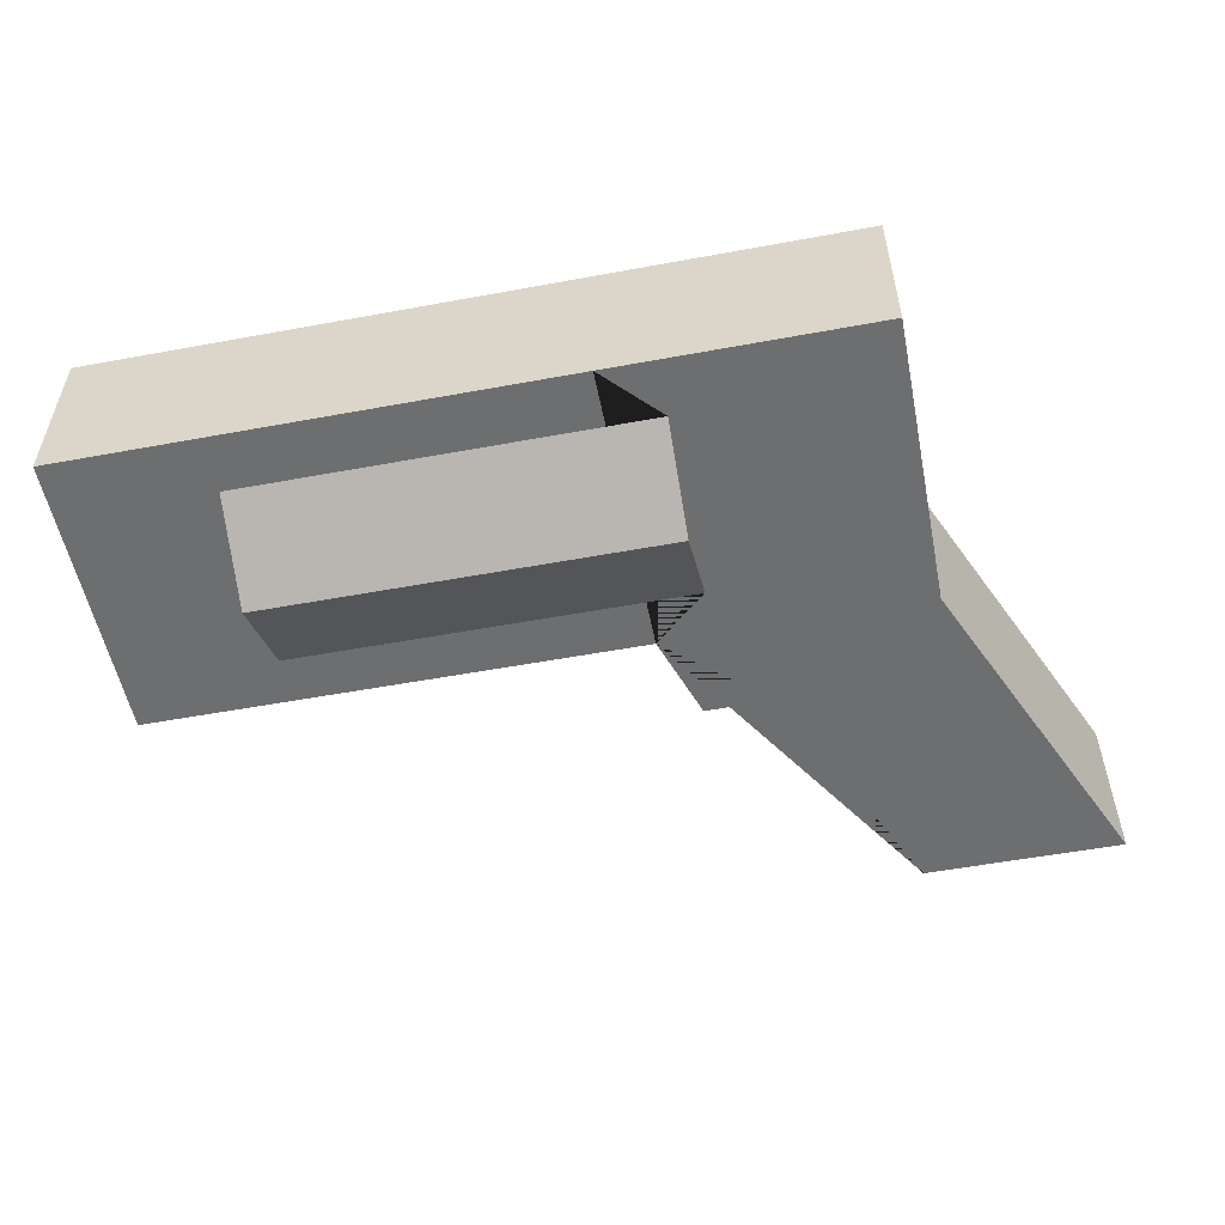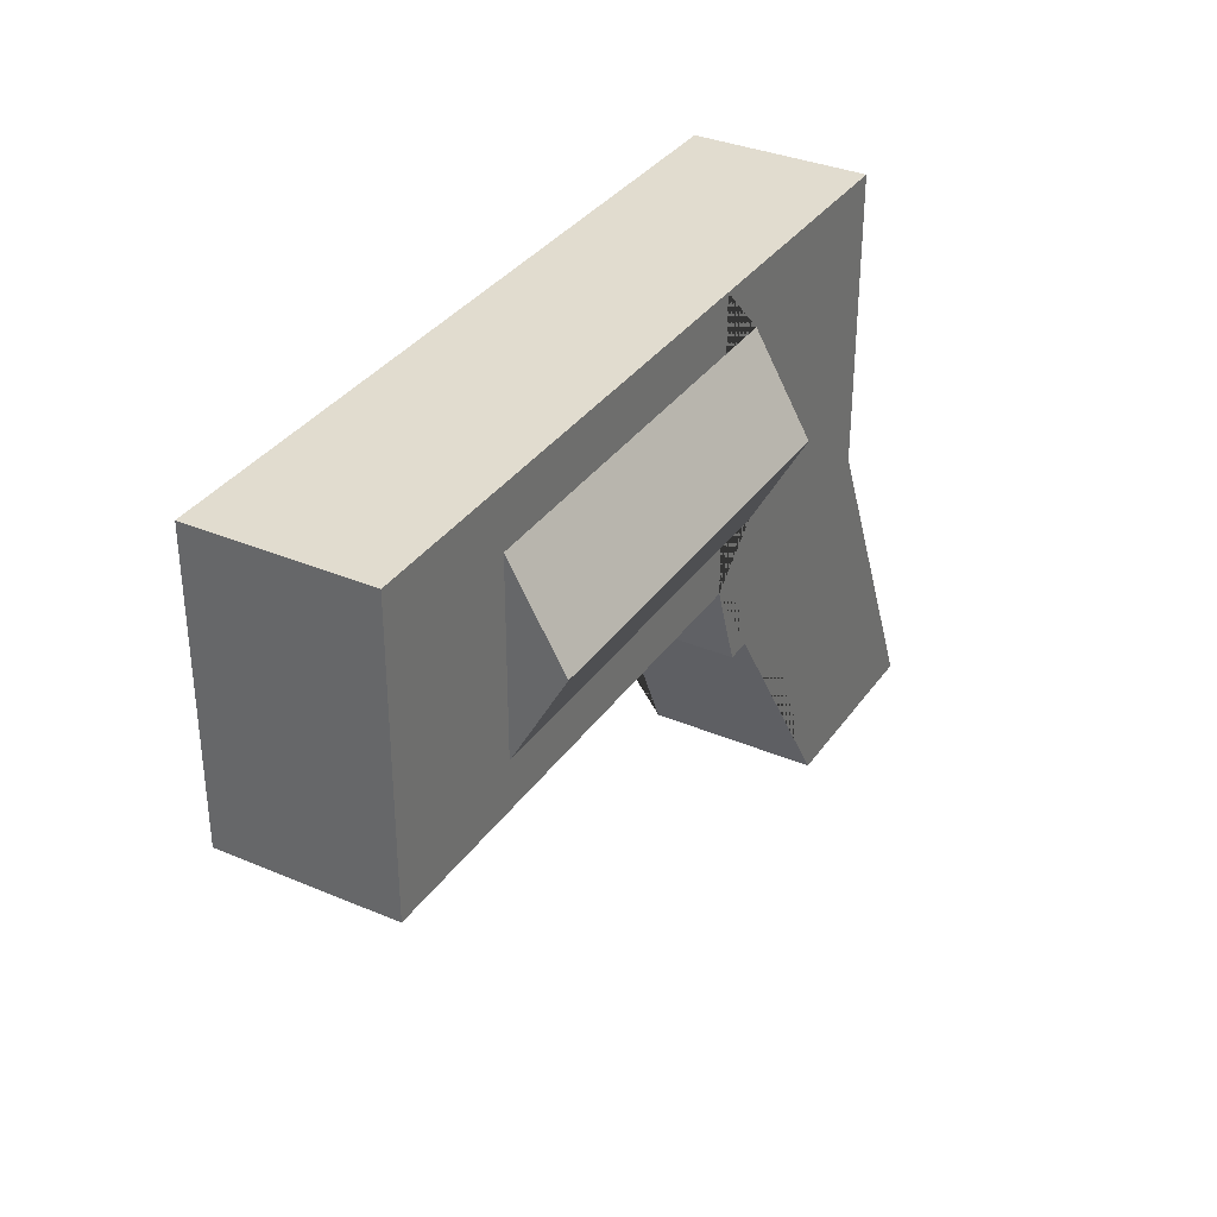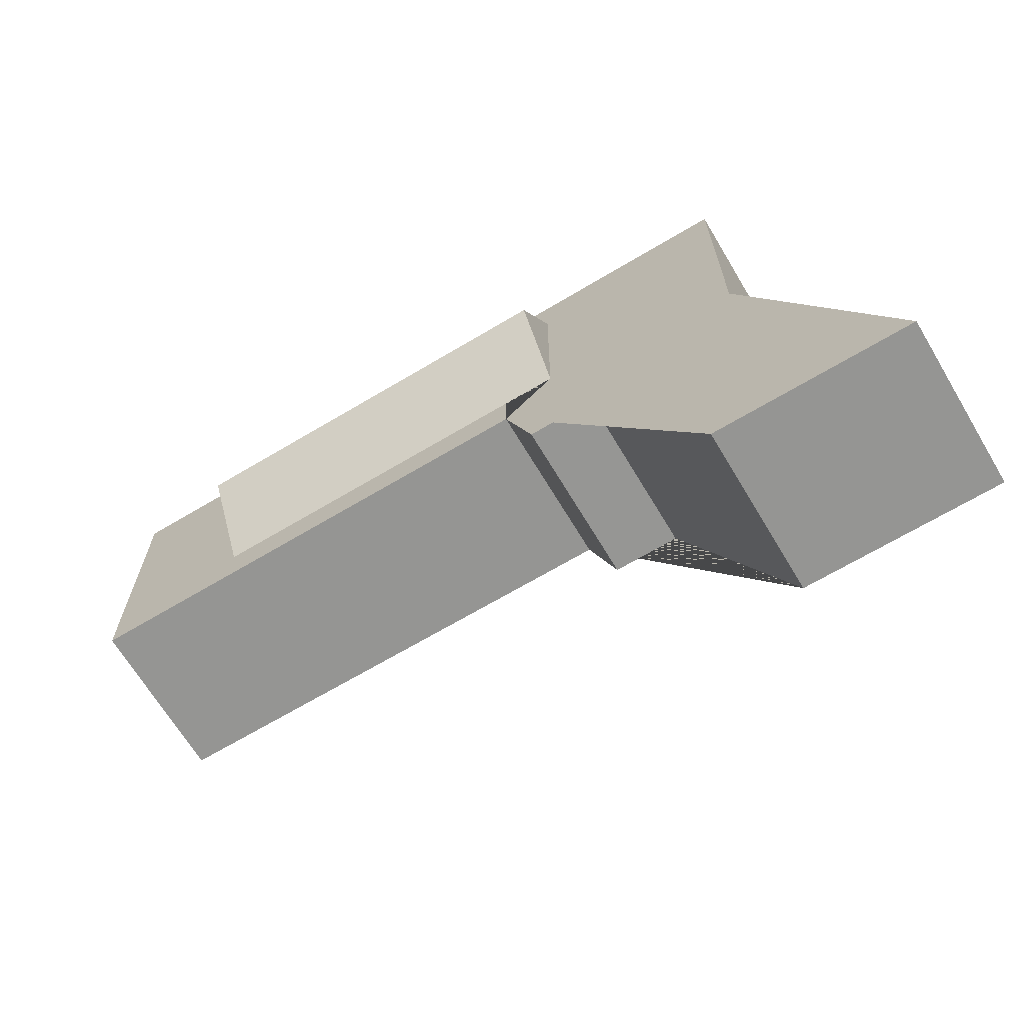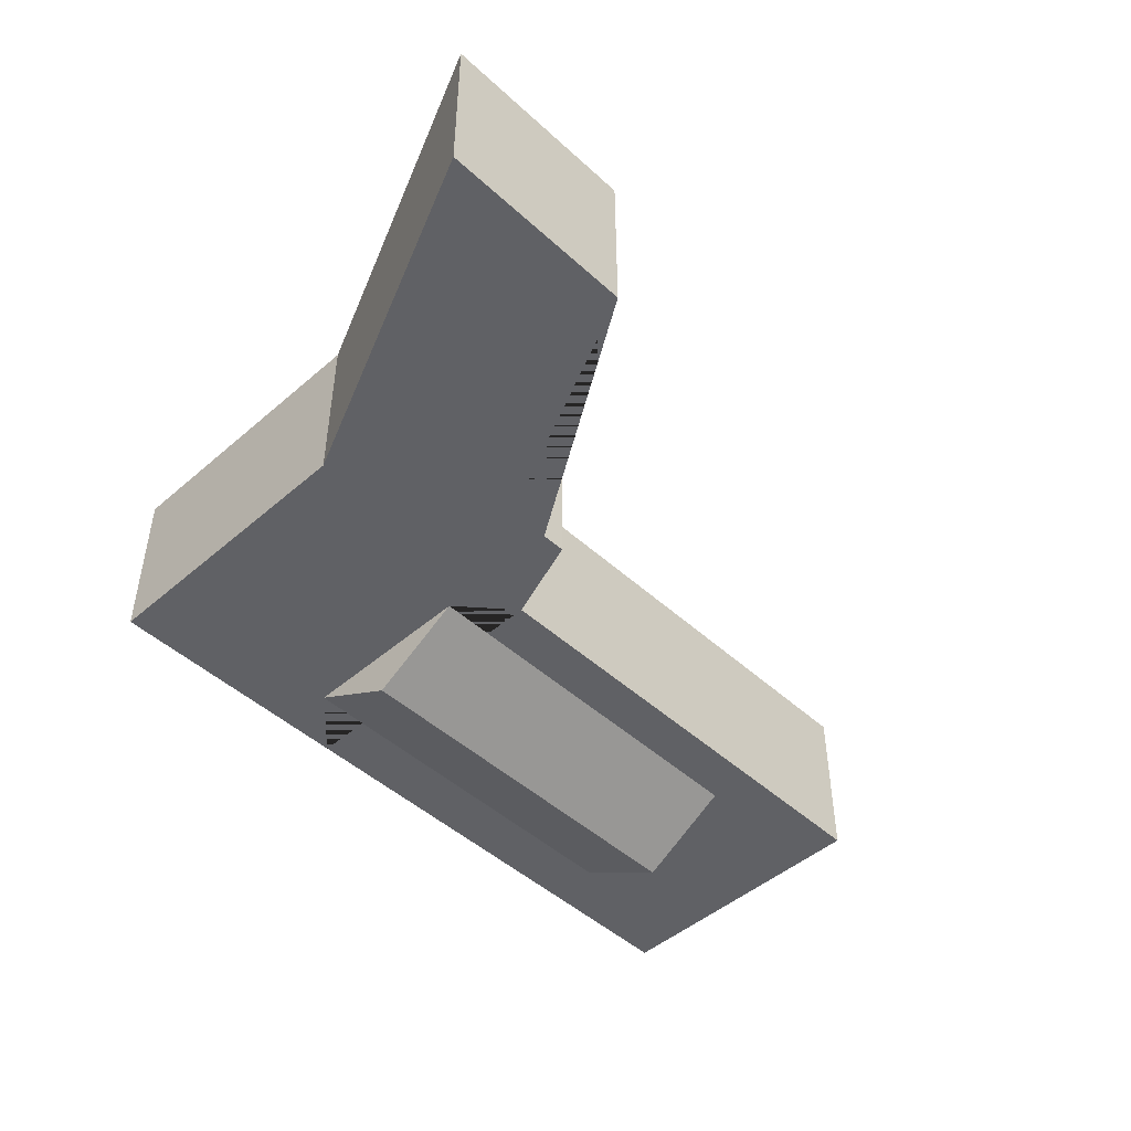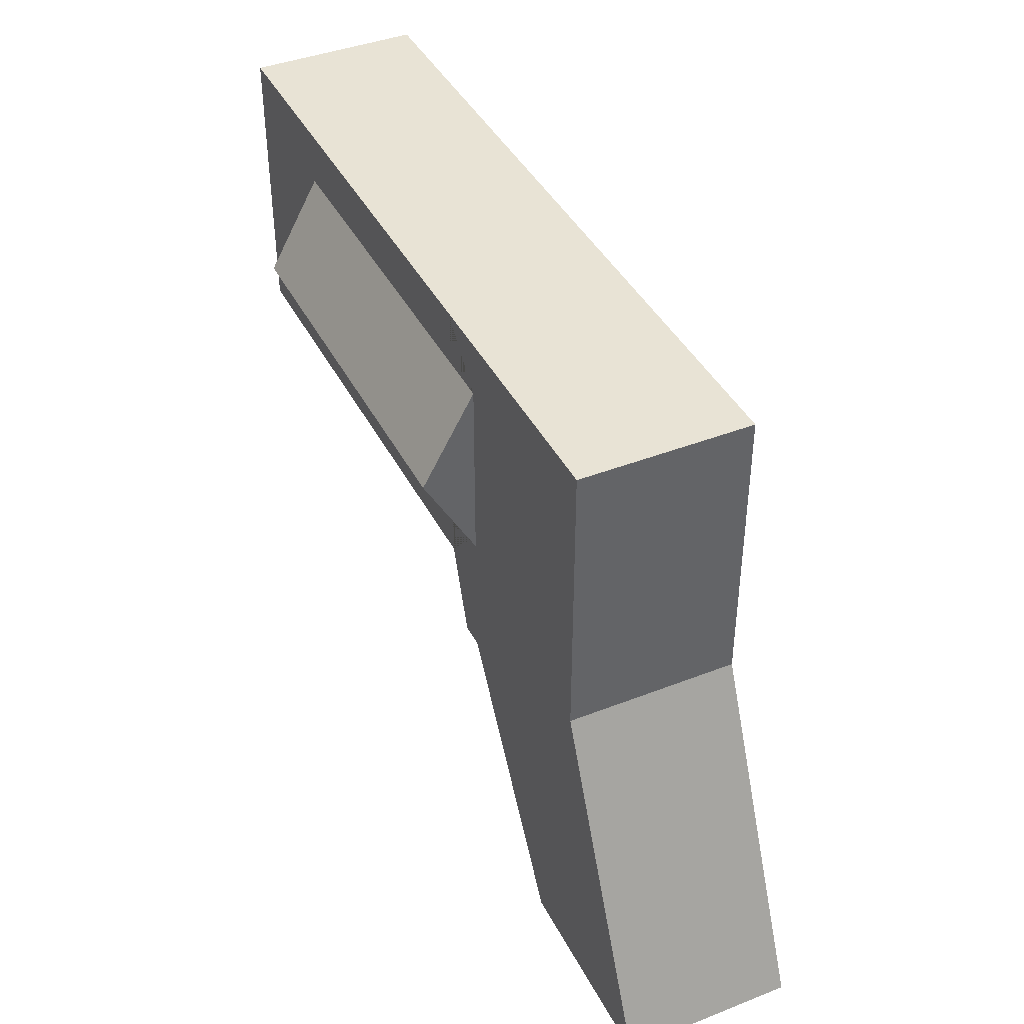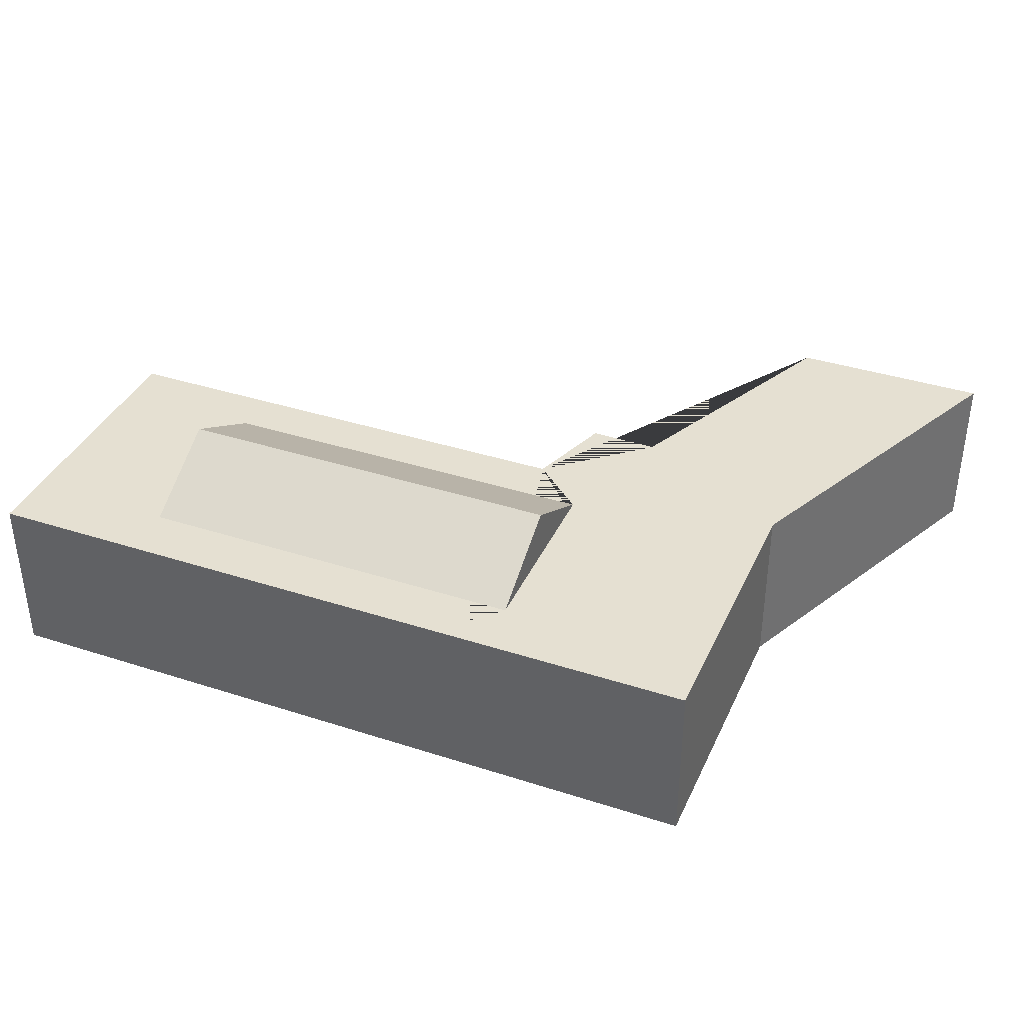
<metadata>
{"format":"obj","ext":"obj","renderer":"f3d","projection":"perspective","resolution":1024,"background":"white","views":[{"elev":-54.2,"azim":-168.9,"up":"+Z"},{"elev":34.2,"azim":119.9,"up":"+Y"},{"elev":-67.3,"azim":-149.1,"up":"+Y"},{"elev":-47.4,"azim":-45.7,"up":"+Z"},{"elev":41.3,"azim":-115.4,"up":"+Y"},{"elev":37.6,"azim":-157.5,"up":"+Z"}]}
</metadata>
<code>
o Cube
v 0.4598 0.1475 -0.08722
v 0.4598 -0.1495 -0.08722
v 0.4598 0.1475 0.08722
v 0.4598 -0.1495 0.08722
v -0.3104 0.1475 -0.08722
v -0.3104 0.1475 0.08722
v -0.07412 -0.2369 -0.08722
v -0.07412 -0.2369 0.08722
v -0.4581 -0.4838 -0.08722
v -0.4581 -0.4838 0.08722
v -0.2558 -0.4838 -0.08722
v -0.2558 -0.4838 0.08722
v -0.1431 -0.2361 0.08722
v -0.1431 -0.2361 -0.08722
v -0.04403 -0.1495 0.08722
v -0.04403 -0.1495 -0.08722
v -0.04403 0.1475 0.08722
v -0.04403 0.1475 -0.08722
v 0.3061 -0.1495 0.08722
v 0.3061 0.1475 -0.08722
v 0.3061 -0.1495 -0.08722
v 0.3061 0.1475 0.08722
v -0.0989 0.09058 0.08722
v -0.0989 -0.005307 0.1412
v -0.0989 -0.1012 0.08722
v 0.3061 0.09058 0.08722
v 0.3061 -0.005307 0.1412
v 0.3061 -0.1012 0.08722
v -0.0989 -0.1012 -0.08722
v -0.0989 -0.005307 -0.1412
v -0.0989 0.09058 -0.08722
v 0.3061 -0.1012 -0.08722
v 0.3061 -0.005307 -0.1412
v 0.3061 0.09058 -0.08722
v -0.3104 -0.1495 0.08722
v -0.3104 -0.1495 -0.08722
f 18 5 6 17
f 21 2 4 19
f 2 1 3 4
f 9 11 12 10
f 14 13 12 11
f 7 8 13 14
f 7 16 15 8
f 25 24 23
f 29 31 30
f 35 36 9 10
f 26 22 17 23
f 20 18 17 22
f 34 31 18 20
f 34 32 33
f 1 20 22 3
f 28 26 27
f 16 21 19 15
f 19 28 25 15
f 28 27 24 25
f 27 26 23 24
f 21 16 29 32
f 32 29 30 33
f 33 30 31 34
f 2 21 32 34 20 1
f 16 7 14 11 9 36 5 18 31 29
f 15 25 23 17 6 35 10 12 13 8
f 4 3 22 26 28 19
f 6 5 36 35

</code>
